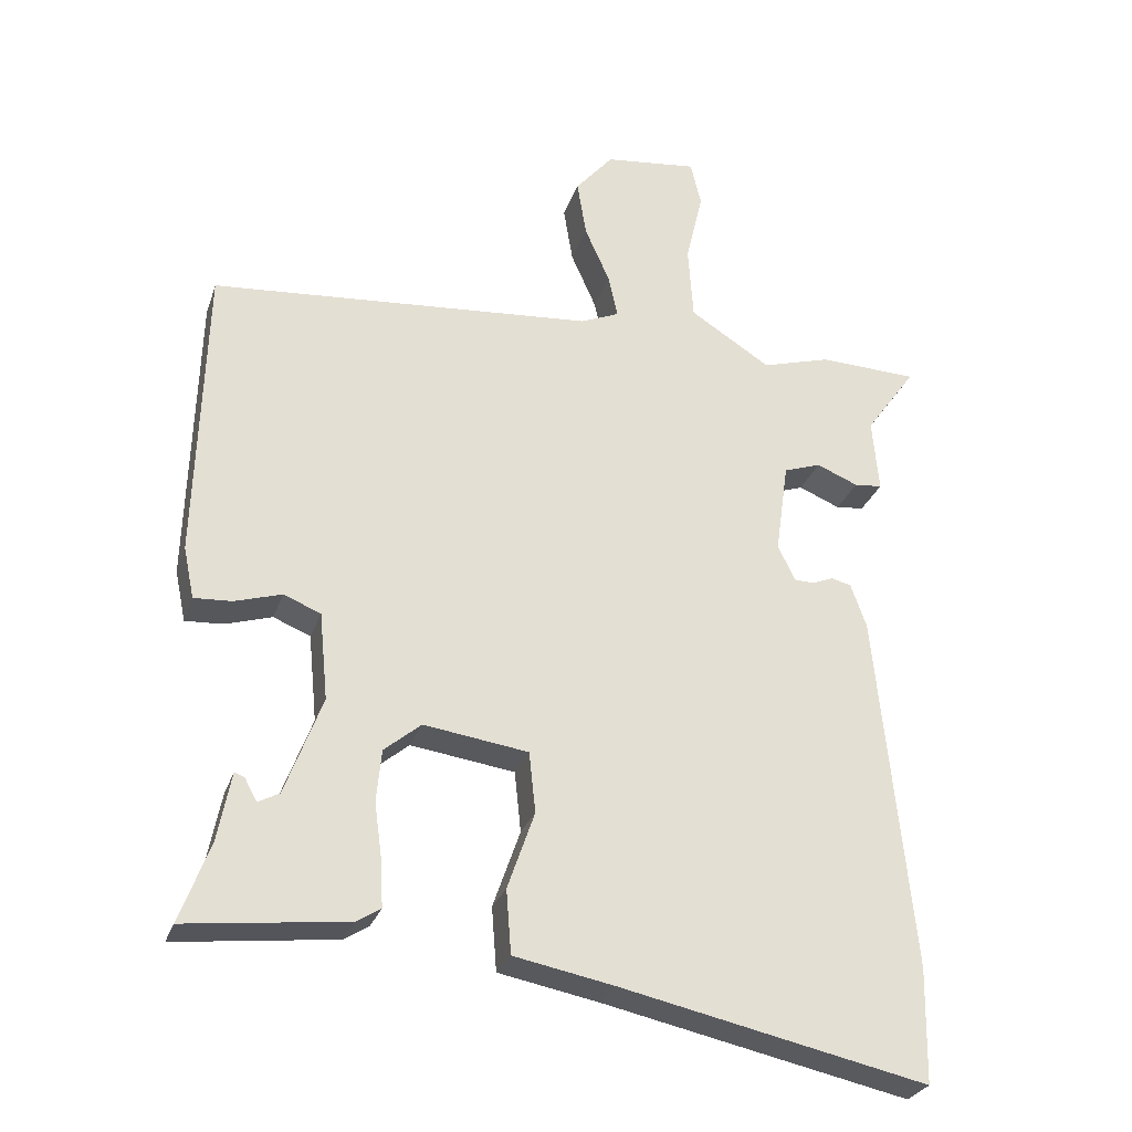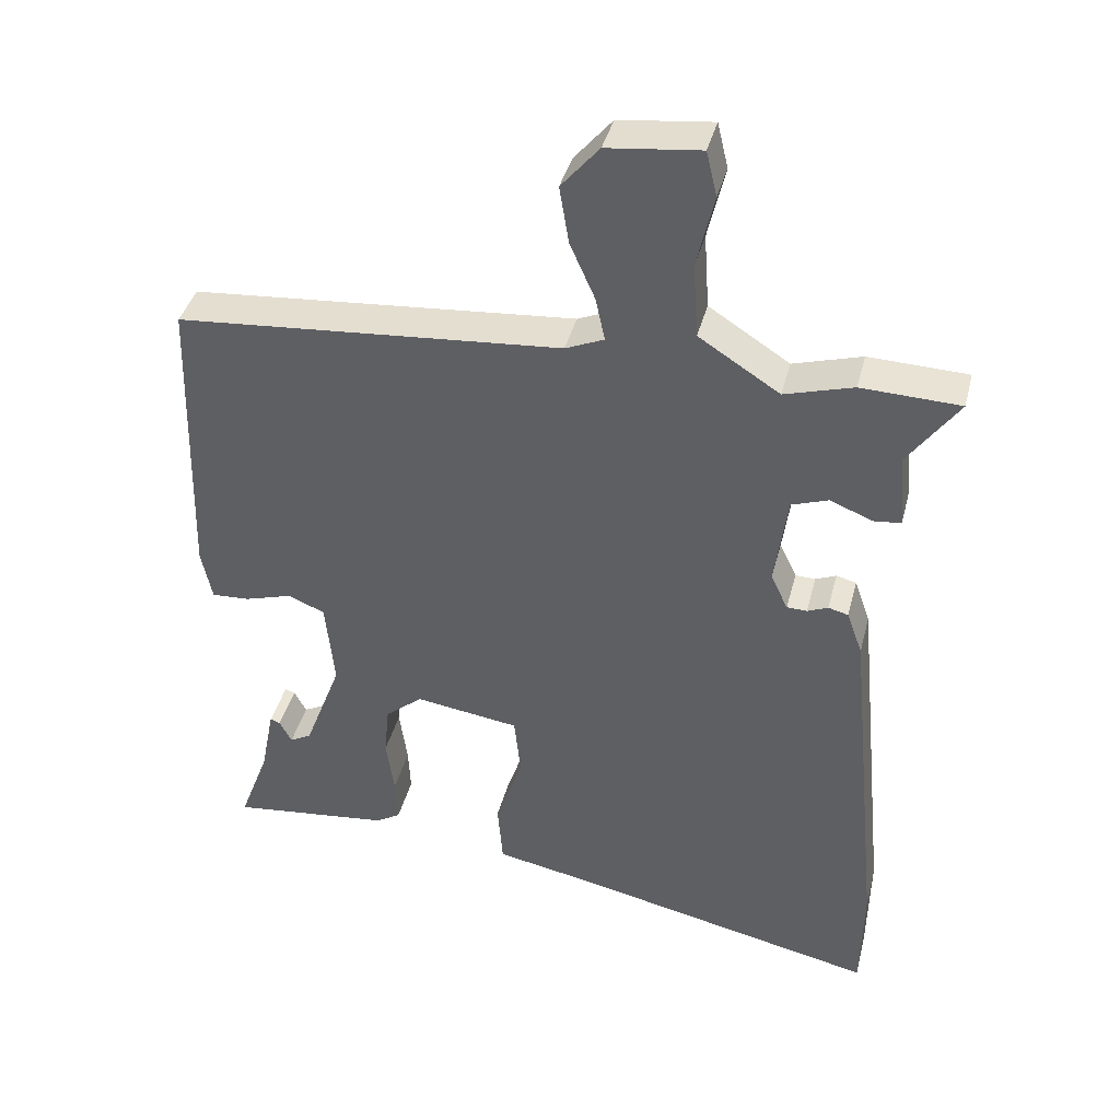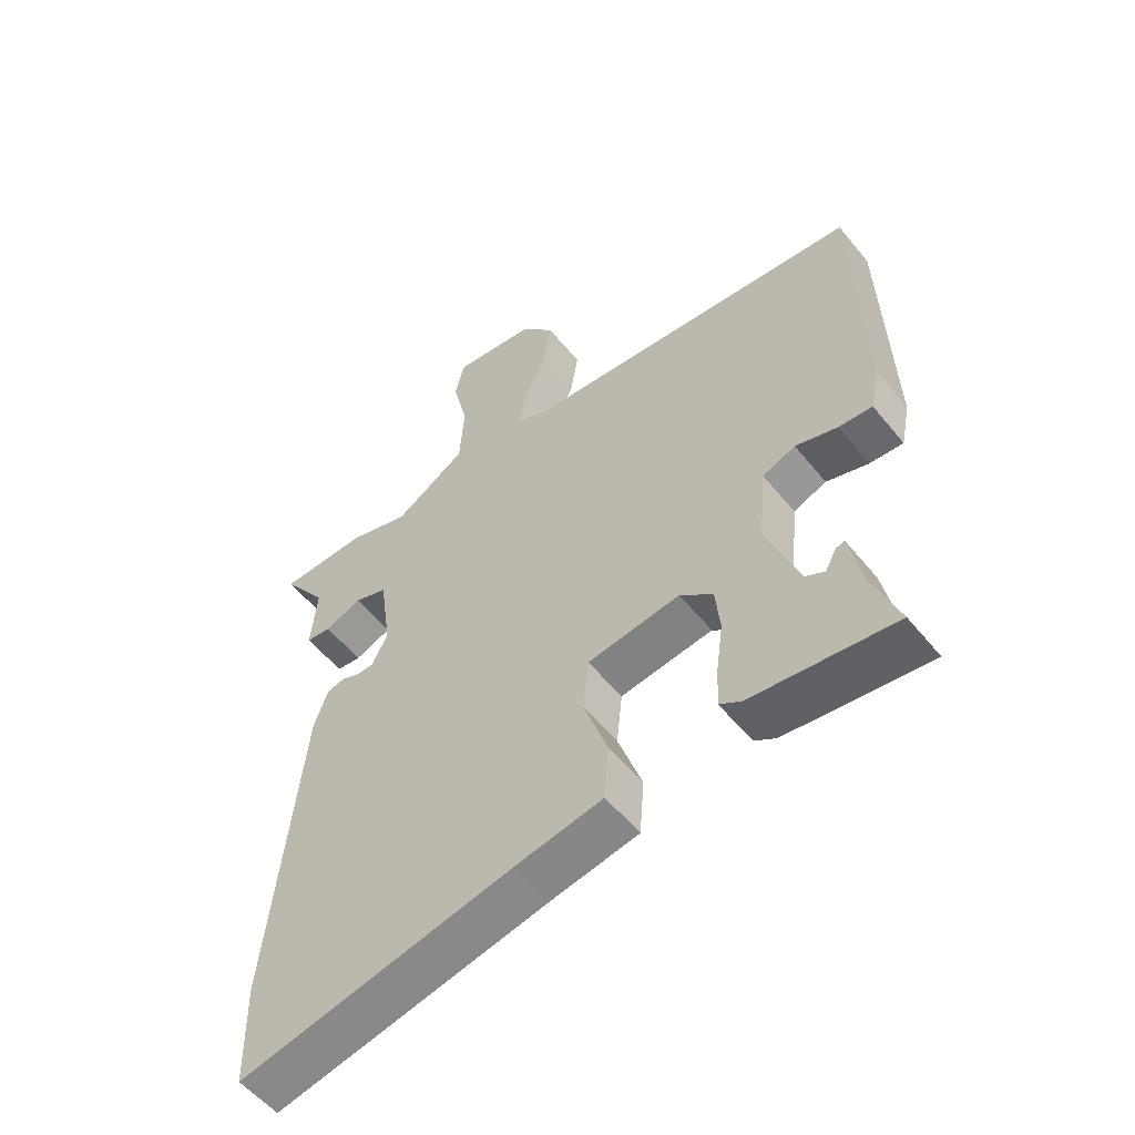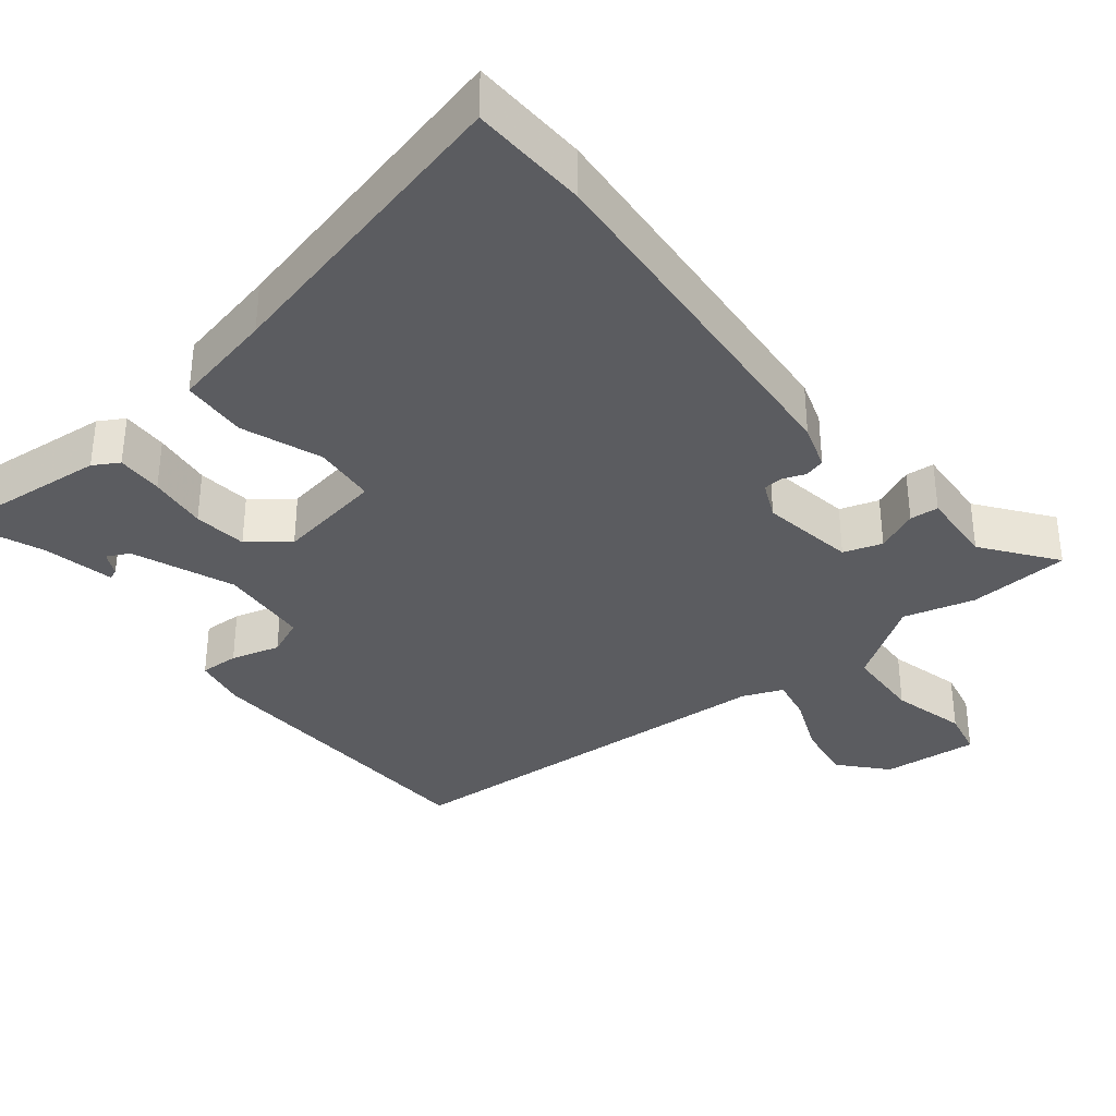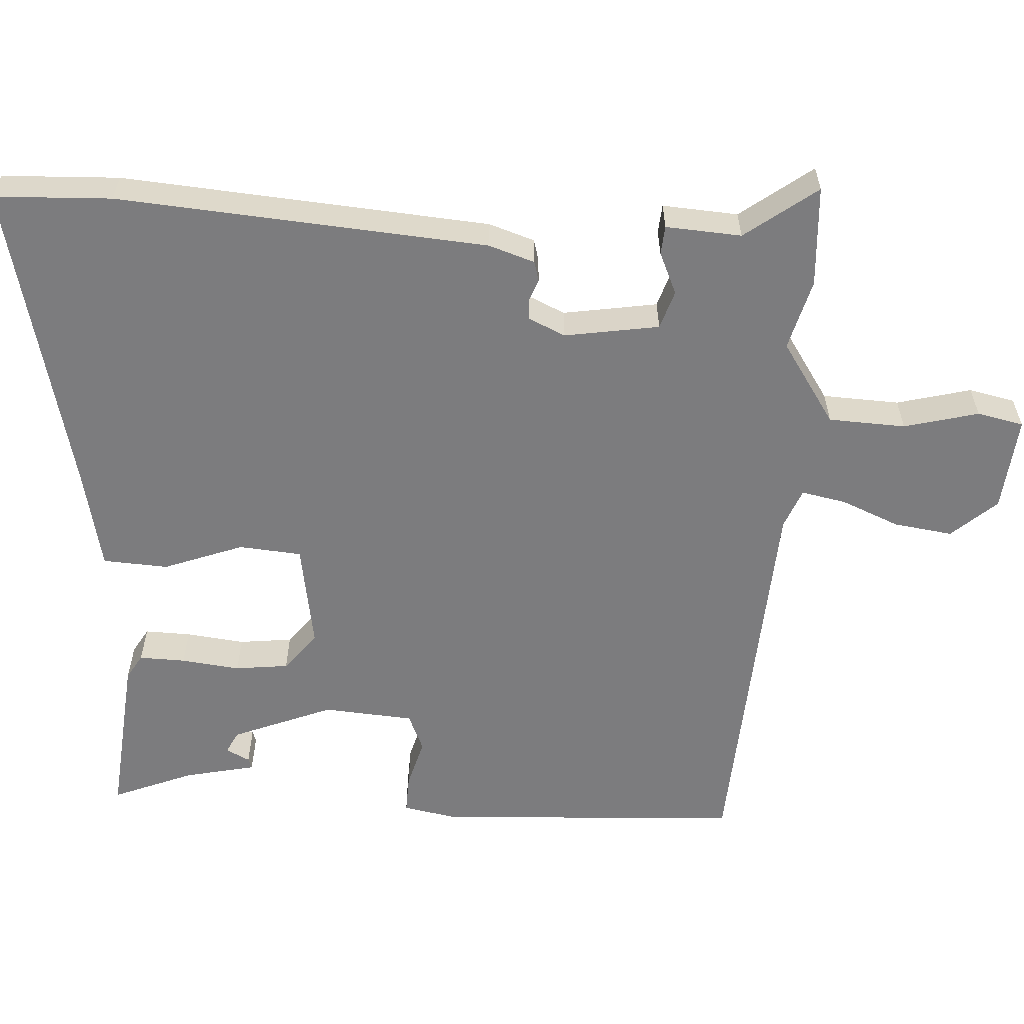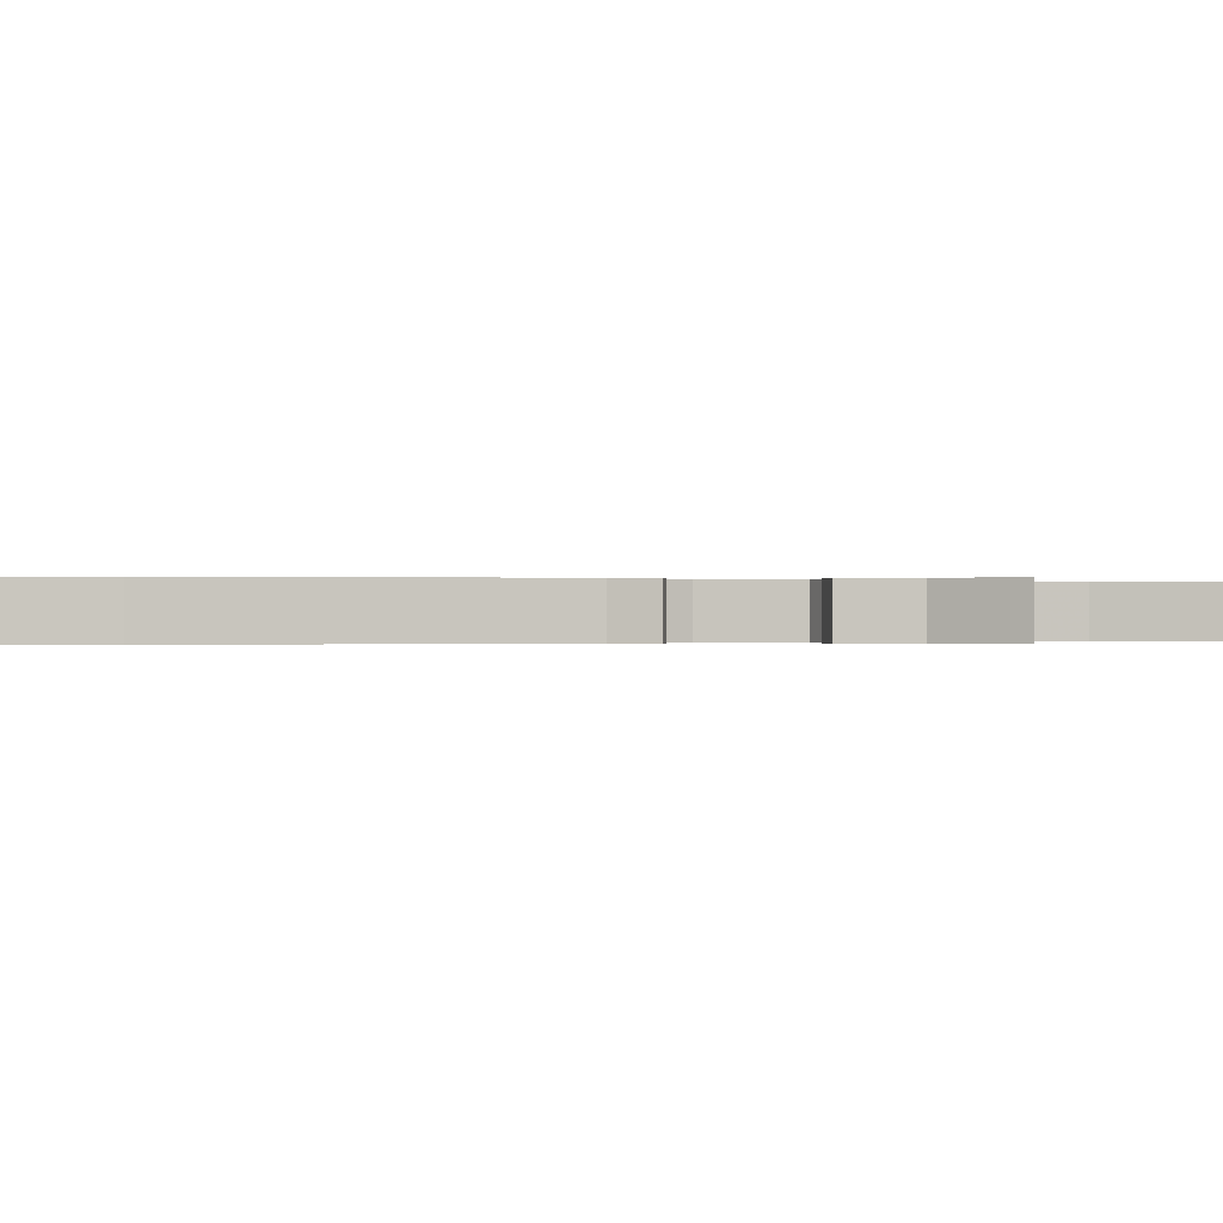
<metadata>
{"format":"obj","ext":"obj","renderer":"f3d","projection":"perspective","resolution":1024,"background":"white","views":[{"elev":-27.9,"azim":163.1,"up":"+Z"},{"elev":39.9,"azim":-165.9,"up":"+Z"},{"elev":-55.1,"azim":38.3,"up":"+Z"},{"elev":-35.2,"azim":-140.1,"up":"+Y"},{"elev":-58.9,"azim":-92.1,"up":"+Y"},{"elev":-0.1,"azim":-95.5,"up":"+Y"}]}
</metadata>
<code>
v -0.549 0.07 0.498
v -0.411 0.07 0.503
v -0.315 0.07 0.475
v -0.202 0.07 0.547
v -0.195 0.07 0.652
v -0.219 0.07 0.754
v -0.204 0.07 0.817
v -0.074 0.07 0.802
v -0.021 0.07 0.74
v -0.034 0.07 0.66
v -0.069 0.07 0.581
v -0.082 0.07 0.521
v -0.028 0.07 0.498
v 0.51 0.07 0.454
v 0.522 0.07 0.035
v 0.507 0.07 -0.037
v 0.454 0.07 -0.034
v 0.388 0.07 -0.014
v 0.336 0.07 -0.035
v 0.324 0.07 -0.158
v 0.376 0.07 -0.296
v 0.406 0.07 -0.312
v 0.423 0.07 -0.28
v 0.437 0.07 -0.275
v 0.456 0.07 -0.372
v 0.498 0.07 -0.483
v 0.273 0.07 -0.457
v 0.239 0.07 -0.436
v 0.242 0.07 -0.373
v 0.253 0.07 -0.293
v 0.246 0.07 -0.22
v 0.194 0.07 -0.177
v 0.048 0.07 -0.198
v 0.039 0.07 -0.283
v 0.077 0.07 -0.392
v 0.07 0.07 -0.481
v -0.07 0.07 -0.508
v -0.498 0.07 -0.601
v -0.501 0.07 -0.441
v -0.451 0.07 0.061
v -0.429 0.07 0.123
v -0.401 0.07 0.13
v -0.372 0.07 0.118
v -0.344 0.07 0.119
v -0.32 0.07 0.169
v -0.338 0.07 0.298
v -0.39 0.07 0.316
v -0.448 0.07 0.292
v -0.487 0.07 0.296
v -0.478 0.07 0.399
v -0.549 0 0.498
v -0.411 0 0.503
v -0.315 0 0.475
v -0.202 0 0.547
v -0.195 0 0.652
v -0.219 0 0.754
v -0.204 0 0.817
v -0.074 0 0.802
v -0.021 0 0.74
v -0.034 0 0.66
v -0.069 0 0.581
v -0.082 0 0.521
v -0.028 0 0.498
v 0.51 0 0.454
v 0.522 0 0.035
v 0.507 0 -0.037
v 0.454 0 -0.034
v 0.388 0 -0.014
v 0.336 0 -0.035
v 0.324 0 -0.158
v 0.376 0 -0.296
v 0.406 0 -0.312
v 0.423 0 -0.28
v 0.437 0 -0.275
v 0.456 0 -0.372
v 0.498 0 -0.483
v 0.273 0 -0.457
v 0.239 0 -0.436
v 0.242 0 -0.373
v 0.253 0 -0.293
v 0.246 0 -0.22
v 0.194 0 -0.177
v 0.048 0 -0.198
v 0.039 0 -0.283
v 0.077 0 -0.392
v 0.07 0 -0.481
v -0.07 0 -0.508
v -0.498 0 -0.601
v -0.501 0 -0.441
v -0.451 0 0.061
v -0.429 0 0.123
v -0.401 0 0.13
v -0.372 0 0.118
v -0.344 0 0.119
v -0.32 0 0.169
v -0.338 0 0.298
v -0.39 0 0.316
v -0.448 0 0.292
v -0.487 0 0.296
v -0.478 0 0.399
f 47 48 49 50
f 1 2 3
f 50 1 3
f 47 50 3
f 46 47 3
f 45 46 3 4
f 41 42 43
f 40 41 43
f 39 40 43
f 38 39 43
f 37 38 43
f 37 43 44
f 36 37 44
f 35 36 44
f 34 35 44
f 33 34 44 45
f 28 29 30
f 27 28 30
f 26 27 30
f 25 26 30
f 25 30 31
f 22 23 24 25
f 21 22 25
f 21 25 31 32
f 16 17 18
f 15 16 18
f 14 15 18
f 13 14 18
f 12 13 18 19
f 9 10 11
f 8 9 11
f 7 8 11
f 6 7 11
f 5 6 11
f 4 5 11 12
f 12 19 20
f 4 12 20
f 45 4 20
f 33 45 20
f 32 33 20
f 20 21 32
f 100 99 98 97
f 53 52 51
f 53 51 100
f 53 100 97
f 53 97 96
f 54 53 96 95
f 93 92 91
f 93 91 90
f 93 90 89
f 93 89 88
f 93 88 87
f 94 93 87
f 94 87 86
f 94 86 85
f 94 85 84
f 95 94 84 83
f 80 79 78
f 80 78 77
f 80 77 76
f 80 76 75
f 81 80 75
f 75 74 73 72
f 75 72 71
f 82 81 75 71
f 68 67 66
f 68 66 65
f 68 65 64
f 68 64 63
f 69 68 63 62
f 61 60 59
f 61 59 58
f 61 58 57
f 61 57 56
f 61 56 55
f 62 61 55 54
f 70 69 62
f 70 62 54
f 70 54 95
f 70 95 83
f 70 83 82
f 82 71 70
f 1 51 52 2
f 2 52 53 3
f 3 53 54 4
f 4 54 55 5
f 5 55 56 6
f 6 56 57 7
f 7 57 58 8
f 8 58 59 9
f 9 59 60 10
f 10 60 61 11
f 11 61 62 12
f 12 62 63 13
f 13 63 64 14
f 14 64 65 15
f 15 65 66 16
f 16 66 67 17
f 17 67 68 18
f 18 68 69 19
f 19 69 70 20
f 20 70 71 21
f 21 71 72 22
f 22 72 73 23
f 23 73 74 24
f 24 74 75 25
f 25 75 76 26
f 26 76 77 27
f 27 77 78 28
f 28 78 79 29
f 29 79 80 30
f 30 80 81 31
f 31 81 82 32
f 32 82 83 33
f 33 83 84 34
f 34 84 85 35
f 35 85 86 36
f 36 86 87 37
f 37 87 88 38
f 38 88 89 39
f 39 89 90 40
f 40 90 91 41
f 41 91 92 42
f 42 92 93 43
f 43 93 94 44
f 44 94 95 45
f 45 95 96 46
f 46 96 97 47
f 47 97 98 48
f 48 98 99 49
f 49 99 100 50
f 50 100 51 1

</code>
